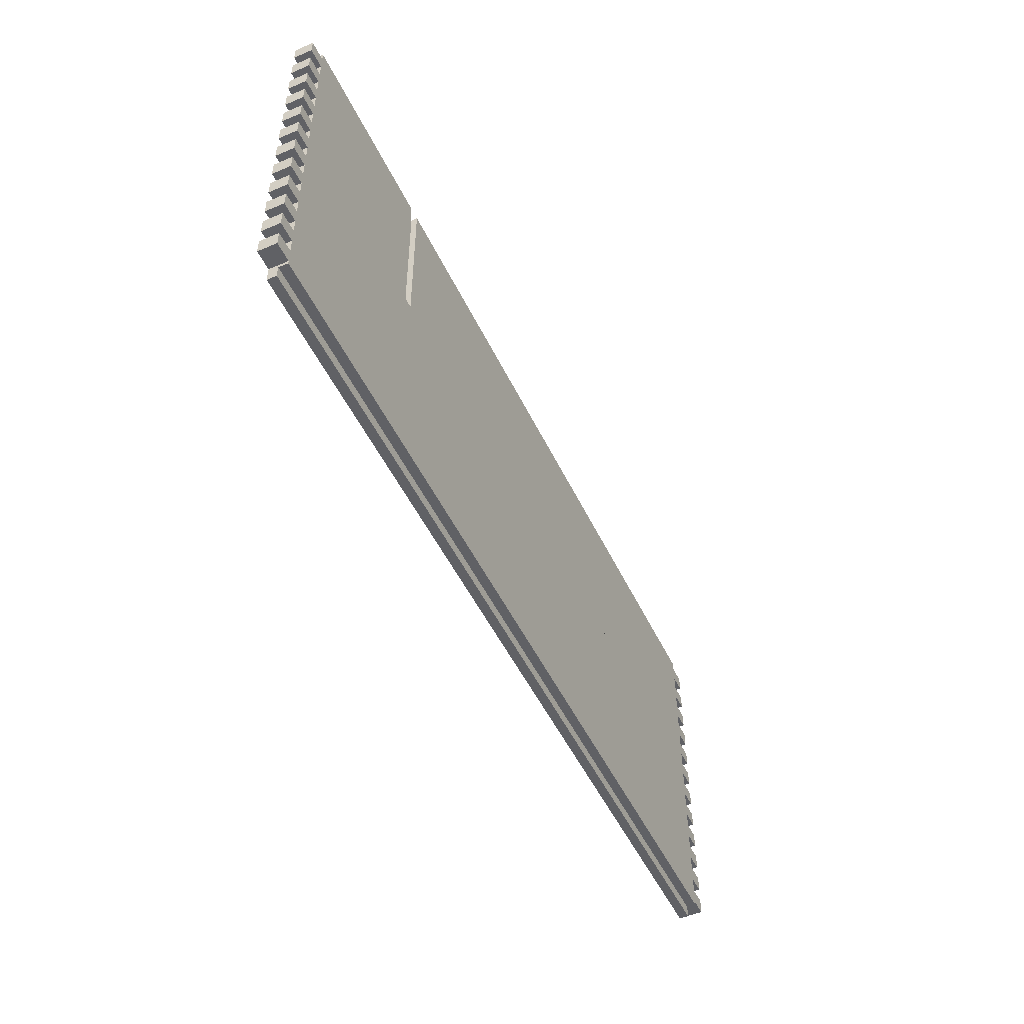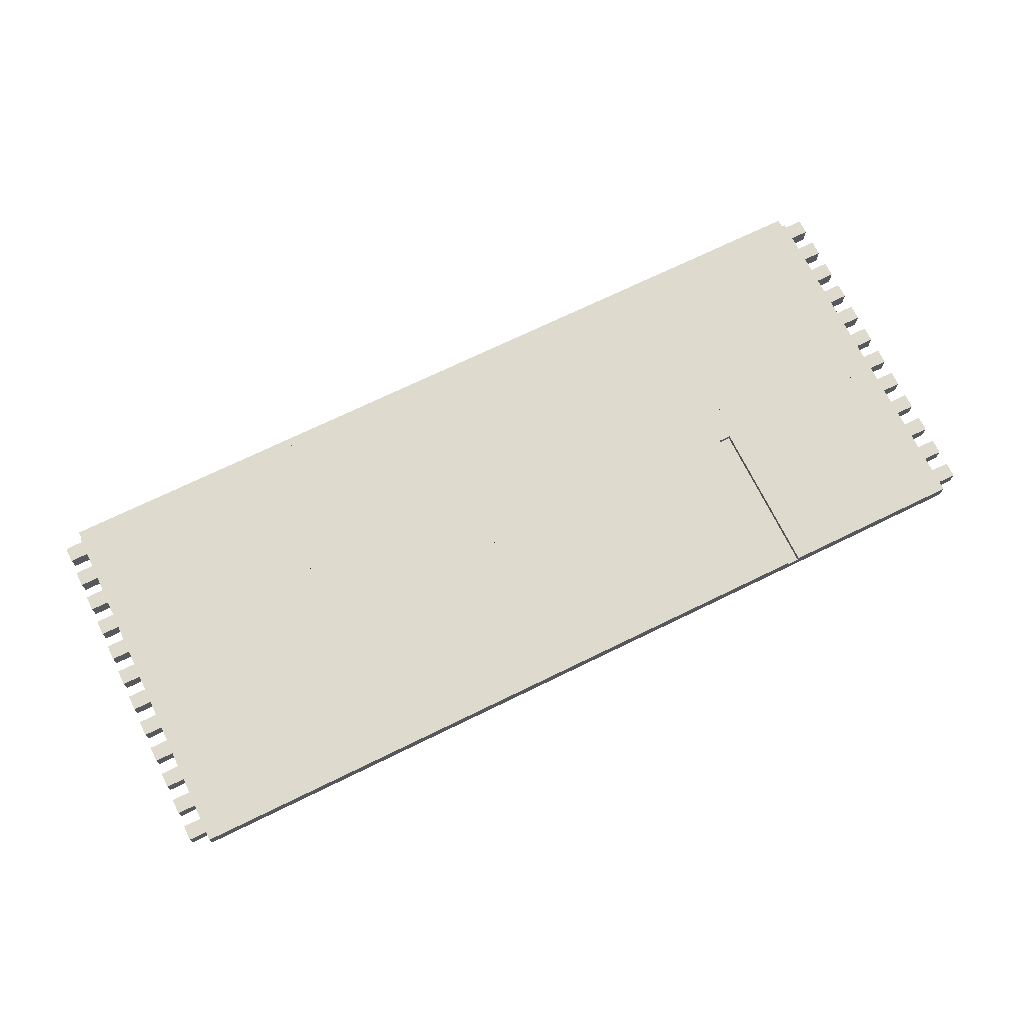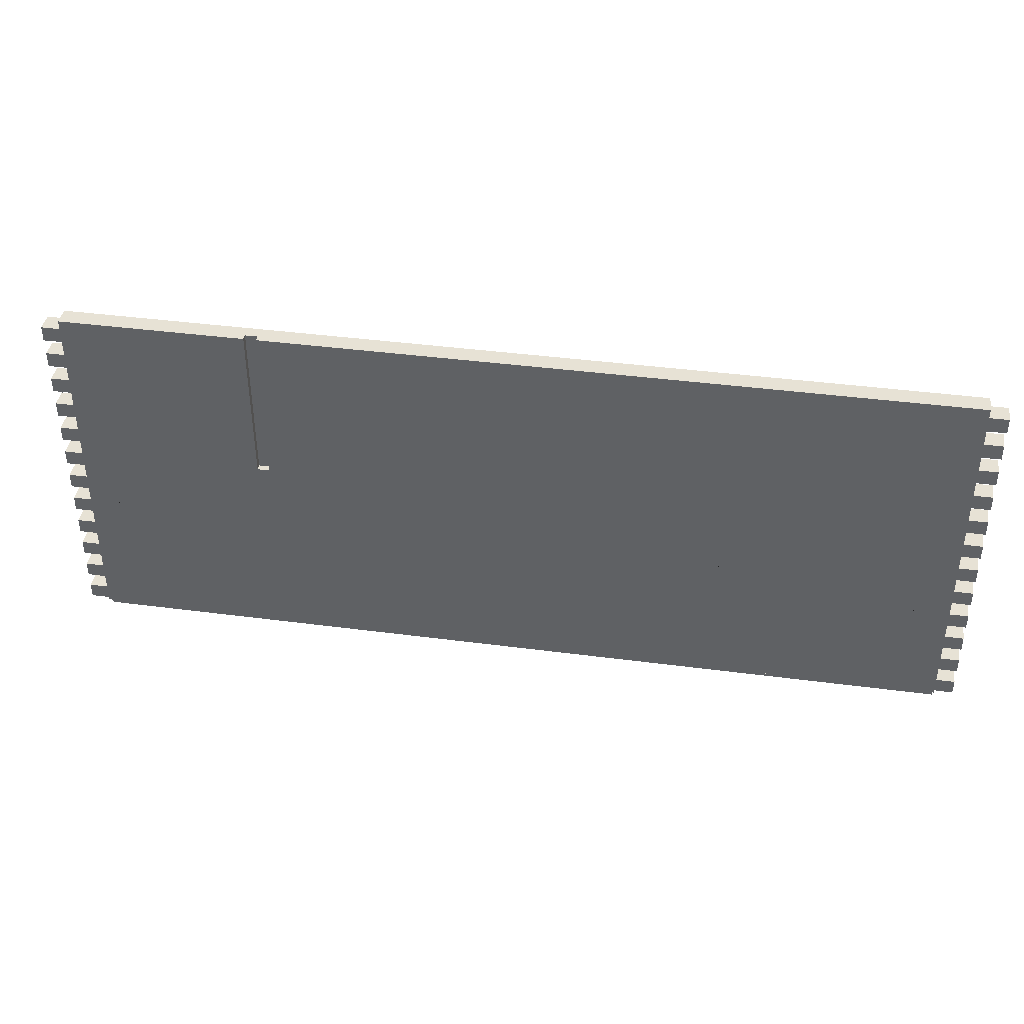
<metadata>
{"format":"obj","ext":"obj","renderer":"f3d","projection":"perspective","resolution":1024,"background":"white","views":[{"elev":-50.3,"azim":-65.0,"up":"+Y"},{"elev":71.1,"azim":154.0,"up":"+Z"},{"elev":40.3,"azim":9.2,"up":"+Y"}]}
</metadata>
<code>
o Carcase__Front_Back_1_1/Carcase__Front_Back_1/mesh15/mesh15-geometry#mesh15-geometry
v -0.7214 -0.2268 -0.318
v -0.7214 -0.2012 -0.3487
v -0.7214 -0.2268 -0.3487
v -0.7214 -0.2012 -0.318
v -0.6906 -0.2268 -0.3487
v 0.8151 -0.2012 -0.318
v -0.6906 -0.2012 -0.318
v 0.7844 -0.2268 -0.3487
v -0.6906 -0.2268 -0.318
v 0.7844 -0.2012 -0.318
v -0.6906 -0.2012 -0.3487
v 0.8151 -0.2268 -0.3487
v 0.7844 -0.2524 -0.3487
v -0.6906 -0.2524 -0.318
v 0.7844 -0.2268 -0.318
v 0.7844 -0.2012 -0.3487
v -0.6906 -0.1756 -0.3487
v 0.8151 -0.2012 -0.3487
v 0.7844 -0.1756 -0.318
v -0.6906 -0.2524 -0.3487
v 0.8151 -0.2268 -0.318
v -0.6906 -0.1756 -0.318
v 0.8151 -0.2524 -0.3487
v 0.7844 -0.2524 -0.318
v -0.7214 -0.2524 -0.3487
v 0.7844 -0.1756 -0.3487
v -0.7214 -0.1756 -0.318
v 0.8151 -0.1499 -0.318
v 0.8151 -0.2524 -0.318
v -0.7214 -0.2524 -0.318
v 0.8151 -0.1756 -0.3487
v -0.7214 -0.1756 -0.3487
v -0.7214 -0.1499 -0.3487
v 0.8151 -0.1756 -0.318
v 0.8151 -0.278 -0.3487
v -0.7214 -0.278 -0.318
v -0.7214 -0.1499 -0.318
v 0.7844 -0.278 -0.3487
v 0.8151 -0.278 -0.318
v -0.7214 -0.278 -0.3487
v 0.8151 -0.1499 -0.3487
v 0.7844 -0.1499 -0.318
v -0.6906 -0.278 -0.3487
v 0.7844 -0.278 -0.318
v -0.6906 -0.278 -0.318
v -0.6906 -0.1499 -0.3487
v -0.6906 -0.1499 -0.318
v 0.7844 -0.1499 -0.3487
v 0.7844 -0.3039 -0.3487
v 0.7844 -0.2834 -0.3334
v 0.7844 -0.1243 -0.318
v -0.6906 -0.3039 -0.3487
v 0.7844 -0.2834 -0.318
v -0.6906 -0.2834 -0.318
v -0.6906 -0.2834 -0.3334
v -0.6906 -0.1243 -0.3487
v 0.7844 -0.1243 -0.3487
v -0.6906 -0.1243 -0.318
v -0.6906 -0.3039 -0.3334
v 0.7844 -0.3039 -0.3334
v 0.8151 -0.1243 -0.3487
v 0.8151 -0.09873 -0.318
v -0.7214 -0.1243 -0.318
v -0.7214 -0.09873 -0.3487
v 0.8151 -0.1243 -0.318
v -0.7214 -0.1243 -0.3487
v 0.8151 -0.09873 -0.3487
v -0.7214 -0.09873 -0.318
v -0.6906 -0.09873 -0.3487
v 0.7844 -0.09873 -0.318
v 0.7844 -0.09873 -0.3487
v -0.6906 -0.09873 -0.318
v -0.6906 -0.07312 -0.3487
v 0.7844 -0.07312 -0.318
v -0.6906 -0.07312 -0.318
v 0.7844 -0.07312 -0.3487
v -0.7214 -0.07312 -0.318
v -0.7214 -0.04752 -0.3487
v 0.8151 -0.07312 -0.3487
v 0.8151 -0.04752 -0.318
v -0.7214 -0.07312 -0.3487
v 0.8151 -0.07312 -0.318
v -0.7214 -0.04752 -0.318
v 0.8151 -0.04752 -0.3487
v 0.7844 -0.04752 -0.318
v -0.6906 -0.04752 -0.3487
v -0.6906 -0.04752 -0.318
v 0.7844 -0.04752 -0.3487
v 0.7844 -0.02191 -0.318
v -0.6906 -0.02191 -0.3487
v 0.7844 -0.02191 -0.3487
v -0.6906 -0.02191 -0.318
v 0.8151 -0.02191 -0.3487
v 0.8151 0.003701 -0.318
v -0.7214 -0.02191 -0.318
v -0.7214 0.003701 -0.3487
v 0.8151 -0.02191 -0.318
v -0.7214 -0.02191 -0.3487
v 0.8151 0.003701 -0.3487
v -0.7214 0.003701 -0.318
v -0.6906 0.003701 -0.3487
v 0.7844 0.003701 -0.318
v 0.7844 0.003701 -0.3487
v -0.6906 0.003701 -0.318
v -0.6906 0.02931 -0.3487
v 0.7844 0.02931 -0.318
v -0.6906 0.02931 -0.318
v 0.7844 0.02931 -0.3487
v -0.7214 0.02931 -0.318
v -0.7214 0.05492 -0.3487
v 0.8151 0.02931 -0.3487
v 0.8151 0.05492 -0.318
v -0.7214 0.02931 -0.3487
v 0.8151 0.02931 -0.318
v -0.7214 0.05492 -0.318
v 0.8151 0.05492 -0.3487
v 0.7844 0.05492 -0.318
v -0.6906 0.05492 -0.3487
v -0.6906 0.05492 -0.318
v 0.7844 0.05492 -0.3487
v 0.7844 0.08053 -0.318
v -0.3629 0.05973 -0.318
v -0.6906 0.08053 -0.3487
v 0.7844 0.08053 -0.3487
v -0.3833 0.05973 -0.318
v -0.6906 0.08053 -0.318
v 0.8151 0.08053 -0.3487
v -0.3629 0.326 -0.318
v -0.3833 0.05973 -0.3282
v -0.7214 0.08053 -0.318
v -0.7214 0.1061 -0.3487
v 0.8151 0.08053 -0.318
v 0.7844 0.1061 -0.318
v -0.3629 0.326 -0.3282
v -0.3833 0.326 -0.318
v -0.3629 0.05973 -0.3282
v -0.7214 0.08053 -0.3487
v 0.8151 0.1061 -0.318
v 0.8151 0.1061 -0.3487
v 0.7844 0.1317 -0.318
v 0.7844 0.326 -0.318
v -0.3833 0.326 -0.3282
v -0.6906 0.1061 -0.318
v -0.6906 0.1061 -0.3487
v 0.7844 0.1061 -0.3487
v 0.7844 0.1573 -0.318
v 0.7844 0.311 -0.318
v -0.6906 0.326 -0.3487
v -0.7214 0.1061 -0.318
v -0.6906 0.1317 -0.318
v 0.7844 0.1317 -0.3487
v 0.8151 0.1573 -0.318
v 0.7844 0.183 -0.318
v 0.7844 0.2854 -0.318
v 0.7844 0.311 -0.3487
v 0.7844 0.326 -0.3487
v -0.6906 0.326 -0.318
v -0.7214 0.1317 -0.318
v -0.6906 0.1317 -0.3487
v 0.8151 0.1317 -0.3487
v 0.8151 0.1317 -0.318
v 0.7844 0.1573 -0.3487
v 0.7844 0.2086 -0.318
v 0.7844 0.2598 -0.318
v 0.8151 0.311 -0.318
v -0.6906 0.311 -0.318
v -0.6906 0.1573 -0.318
v -0.7214 0.1573 -0.3487
v 0.8151 0.1573 -0.3487
v 0.7844 0.183 -0.3487
v 0.8151 0.2086 -0.318
v 0.7844 0.2342 -0.318
v 0.7844 0.2598 -0.3487
v 0.8151 0.2854 -0.318
v 0.8151 0.311 -0.3487
v -0.6906 0.311 -0.3487
v -0.7214 0.2854 -0.318
v -0.6906 0.183 -0.318
v -0.7214 0.1573 -0.318
v -0.7214 0.1317 -0.3487
v -0.6906 0.1573 -0.3487
v -0.6906 0.183 -0.3487
v 0.8151 0.183 -0.3487
v 0.8151 0.183 -0.318
v 0.7844 0.2086 -0.3487
v 0.8151 0.2598 -0.318
v 0.7844 0.2854 -0.3487
v 0.8151 0.2854 -0.3487
v -0.7214 0.311 -0.3487
v -0.6906 0.2854 -0.318
v -0.7214 0.311 -0.318
v -0.7214 0.183 -0.318
v -0.7214 0.2086 -0.3487
v 0.8151 0.2086 -0.3487
v 0.7844 0.2342 -0.3487
v 0.8151 0.2342 -0.318
v -0.6906 0.2854 -0.3487
v 0.8151 0.2598 -0.3487
v -0.6906 0.2598 -0.318
v -0.6906 0.2086 -0.318
v -0.7214 0.183 -0.3487
v -0.6906 0.2086 -0.3487
v -0.6906 0.2342 -0.3487
v 0.8151 0.2342 -0.3487
v -0.6906 0.2598 -0.3487
v -0.7214 0.2342 -0.318
v -0.7214 0.2854 -0.3487
v -0.6906 0.2342 -0.318
v -0.7214 0.2086 -0.318
v -0.7214 0.2598 -0.3487
v -0.7214 0.2598 -0.318
v -0.7214 0.2342 -0.3487
f 1 2 3
f 2 1 4
f 3 2 1
f 4 1 2
f 2 5 3
f 3 5 2
f 5 1 3
f 3 1 5
f 1 6 4
f 4 6 1
f 7 2 4
f 4 2 7
f 5 2 8
f 8 2 5
f 1 5 9
f 9 5 1
f 9 6 1
f 1 6 9
f 4 6 10
f 10 6 4
f 2 7 11
f 11 7 2
f 4 10 7
f 7 10 4
f 8 2 12
f 12 2 8
f 13 5 8
f 8 5 13
f 5 14 9
f 9 14 5
f 15 6 9
f 9 6 15
f 6 16 10
f 10 16 6
f 7 17 11
f 11 17 7
f 18 2 11
f 11 2 18
f 19 7 10
f 10 7 19
f 12 2 18
f 18 2 12
f 12 15 8
f 8 15 12
f 5 13 20
f 20 13 5
f 15 13 8
f 8 13 15
f 14 5 20
f 20 5 14
f 14 15 9
f 9 15 14
f 6 15 21
f 21 15 6
f 16 6 18
f 18 6 16
f 16 19 10
f 10 19 16
f 17 7 22
f 22 7 17
f 17 16 11
f 11 16 17
f 18 11 16
f 16 11 18
f 7 19 22
f 22 19 7
f 6 12 18
f 18 12 6
f 15 12 21
f 21 12 15
f 23 20 13
f 13 20 23
f 13 15 24
f 24 15 13
f 25 14 20
f 20 14 25
f 15 14 24
f 24 14 15
f 12 6 21
f 21 6 12
f 19 16 26
f 26 16 19
f 27 17 22
f 22 17 27
f 16 17 26
f 26 17 16
f 19 28 22
f 22 28 19
f 23 25 20
f 20 25 23
f 13 29 23
f 23 29 13
f 29 13 24
f 24 13 29
f 14 25 30
f 30 25 14
f 30 24 14
f 14 24 30
f 31 19 26
f 26 19 31
f 17 27 32
f 32 27 17
f 22 28 27
f 27 28 22
f 17 33 26
f 26 33 17
f 28 19 34
f 34 19 28
f 35 25 23
f 23 25 35
f 29 35 23
f 23 35 29
f 30 29 24
f 24 29 30
f 25 36 30
f 30 36 25
f 19 31 34
f 34 31 19
f 26 33 31
f 31 33 26
f 27 33 32
f 32 33 27
f 33 17 32
f 32 17 33
f 27 28 37
f 37 28 27
f 31 28 34
f 34 28 31
f 38 25 35
f 35 25 38
f 35 29 39
f 39 29 35
f 36 29 30
f 30 29 36
f 36 25 40
f 40 25 36
f 31 33 41
f 41 33 31
f 33 27 37
f 37 27 33
f 37 28 42
f 42 28 37
f 28 31 41
f 41 31 28
f 43 25 38
f 38 25 43
f 35 44 38
f 38 44 35
f 29 44 39
f 39 44 29
f 44 35 39
f 39 35 44
f 45 29 36
f 36 29 45
f 25 43 40
f 40 43 25
f 43 36 40
f 40 36 43
f 41 33 46
f 46 33 41
f 47 33 37
f 37 33 47
f 28 48 42
f 42 48 28
f 37 42 47
f 47 42 37
f 48 28 41
f 41 28 48
f 49 43 38
f 38 43 49
f 50 38 44
f 44 38 50
f 44 29 45
f 45 29 44
f 36 43 45
f 45 43 36
f 33 47 46
f 46 47 33
f 41 46 48
f 48 46 41
f 48 51 42
f 42 51 48
f 51 47 42
f 42 47 51
f 43 49 52
f 52 49 43
f 38 50 49
f 49 50 38
f 50 44 53
f 53 44 50
f 54 44 45
f 45 44 54
f 43 55 45
f 45 55 43
f 47 56 46
f 46 56 47
f 56 48 46
f 46 48 56
f 51 48 57
f 57 48 51
f 47 51 58
f 58 51 47
f 49 59 52
f 52 59 49
f 59 43 52
f 52 43 59
f 60 49 50
f 50 49 60
f 44 54 53
f 53 54 44
f 54 50 53
f 53 50 54
f 45 55 54
f 54 55 45
f 43 59 55
f 55 59 43
f 56 47 58
f 58 47 56
f 48 56 57
f 57 56 48
f 61 51 57
f 57 51 61
f 51 62 58
f 58 62 51
f 59 49 60
f 60 49 59
f 50 59 60
f 60 59 50
f 50 54 55
f 55 54 50
f 59 50 55
f 55 50 59
f 63 56 58
f 58 56 63
f 56 64 57
f 57 64 56
f 51 61 65
f 65 61 51
f 57 64 61
f 61 64 57
f 62 51 65
f 65 51 62
f 58 62 63
f 63 62 58
f 56 63 66
f 66 63 56
f 64 56 66
f 66 56 64
f 61 62 65
f 65 62 61
f 61 64 67
f 67 64 61
f 63 62 68
f 68 62 63
f 63 64 66
f 66 64 63
f 62 61 67
f 67 61 62
f 67 64 69
f 69 64 67
f 68 62 70
f 70 62 68
f 64 63 68
f 68 63 64
f 71 62 67
f 67 62 71
f 64 72 69
f 69 72 64
f 67 69 71
f 71 69 67
f 62 71 70
f 70 71 62
f 68 70 72
f 72 70 68
f 72 64 68
f 68 64 72
f 72 73 69
f 69 73 72
f 73 71 69
f 69 71 73
f 71 74 70
f 70 74 71
f 74 72 70
f 70 72 74
f 73 72 75
f 75 72 73
f 71 73 76
f 76 73 71
f 74 71 76
f 76 71 74
f 72 74 75
f 75 74 72
f 77 73 75
f 75 73 77
f 73 78 76
f 76 78 73
f 79 74 76
f 76 74 79
f 74 80 75
f 75 80 74
f 73 77 81
f 81 77 73
f 75 80 77
f 77 80 75
f 78 73 81
f 81 73 78
f 76 78 79
f 79 78 76
f 74 79 82
f 82 79 74
f 80 74 82
f 82 74 80
f 77 78 81
f 81 78 77
f 77 80 83
f 83 80 77
f 79 78 84
f 84 78 79
f 79 80 82
f 82 80 79
f 78 77 83
f 83 77 78
f 83 80 85
f 85 80 83
f 84 78 86
f 86 78 84
f 80 79 84
f 84 79 80
f 87 78 83
f 83 78 87
f 80 88 85
f 85 88 80
f 83 85 87
f 87 85 83
f 78 87 86
f 86 87 78
f 84 86 88
f 88 86 84
f 88 80 84
f 84 80 88
f 88 89 85
f 85 89 88
f 89 87 85
f 85 87 89
f 87 90 86
f 86 90 87
f 90 88 86
f 86 88 90
f 89 88 91
f 91 88 89
f 87 89 92
f 92 89 87
f 90 87 92
f 92 87 90
f 88 90 91
f 91 90 88
f 93 89 91
f 91 89 93
f 89 94 92
f 92 94 89
f 95 90 92
f 92 90 95
f 90 96 91
f 91 96 90
f 89 93 97
f 97 93 89
f 91 96 93
f 93 96 91
f 94 89 97
f 97 89 94
f 92 94 95
f 95 94 92
f 90 95 98
f 98 95 90
f 96 90 98
f 98 90 96
f 93 94 97
f 97 94 93
f 93 96 99
f 99 96 93
f 95 94 100
f 100 94 95
f 95 96 98
f 98 96 95
f 94 93 99
f 99 93 94
f 99 96 101
f 101 96 99
f 100 94 102
f 102 94 100
f 96 95 100
f 100 95 96
f 103 94 99
f 99 94 103
f 96 104 101
f 101 104 96
f 99 101 103
f 103 101 99
f 94 103 102
f 102 103 94
f 100 102 104
f 104 102 100
f 104 96 100
f 100 96 104
f 104 105 101
f 101 105 104
f 105 103 101
f 101 103 105
f 103 106 102
f 102 106 103
f 106 104 102
f 102 104 106
f 105 104 107
f 107 104 105
f 103 105 108
f 108 105 103
f 106 103 108
f 108 103 106
f 104 106 107
f 107 106 104
f 109 105 107
f 107 105 109
f 105 110 108
f 108 110 105
f 111 106 108
f 108 106 111
f 106 112 107
f 107 112 106
f 105 109 113
f 113 109 105
f 107 112 109
f 109 112 107
f 110 105 113
f 113 105 110
f 108 110 111
f 111 110 108
f 106 111 114
f 114 111 106
f 112 106 114
f 114 106 112
f 109 110 113
f 113 110 109
f 109 112 115
f 115 112 109
f 111 110 116
f 116 110 111
f 111 112 114
f 114 112 111
f 110 109 115
f 115 109 110
f 115 112 117
f 117 112 115
f 116 110 118
f 118 110 116
f 112 111 116
f 116 111 112
f 119 110 115
f 115 110 119
f 112 120 117
f 117 120 112
f 115 117 119
f 119 117 115
f 110 119 118
f 118 119 110
f 116 118 120
f 120 118 116
f 120 112 116
f 116 112 120
f 120 121 117
f 117 121 120
f 117 122 119
f 119 122 117
f 119 123 118
f 118 123 119
f 123 120 118
f 118 120 123
f 121 120 124
f 124 120 121
f 122 117 121
f 121 117 122
f 125 119 122
f 122 119 125
f 123 119 126
f 126 119 123
f 120 123 124
f 124 123 120
f 127 121 124
f 124 121 127
f 122 121 128
f 128 121 122
f 119 125 126
f 126 125 119
f 122 129 125
f 125 129 122
f 130 123 126
f 126 123 130
f 123 131 124
f 124 131 123
f 121 127 132
f 132 127 121
f 124 131 127
f 127 131 124
f 128 121 133
f 133 121 128
f 134 122 128
f 128 122 134
f 126 125 135
f 135 125 126
f 129 122 136
f 136 122 129
f 129 135 125
f 125 135 129
f 123 130 137
f 137 130 123
f 126 135 130
f 130 135 126
f 131 123 137
f 137 123 131
f 127 138 132
f 132 138 127
f 138 121 132
f 132 121 138
f 127 131 139
f 139 131 127
f 133 121 138
f 138 121 133
f 128 133 140
f 140 133 128
f 122 134 136
f 136 134 122
f 128 141 134
f 134 141 128
f 134 129 136
f 136 129 134
f 135 129 142
f 142 129 135
f 130 131 137
f 137 131 130
f 130 135 143
f 143 135 130
f 138 127 139
f 139 127 138
f 139 131 144
f 144 131 139
f 138 145 133
f 133 145 138
f 145 140 133
f 133 140 145
f 128 140 146
f 146 140 128
f 128 147 141
f 141 147 128
f 141 148 134
f 134 148 141
f 129 134 142
f 142 134 129
f 142 148 135
f 135 148 142
f 131 130 149
f 149 130 131
f 143 135 150
f 150 135 143
f 149 130 143
f 143 130 149
f 145 138 139
f 139 138 145
f 131 143 144
f 144 143 131
f 139 144 145
f 145 144 139
f 140 145 151
f 151 145 140
f 146 140 152
f 152 140 146
f 128 146 153
f 153 146 128
f 128 154 147
f 147 154 128
f 155 141 147
f 147 141 155
f 148 141 156
f 156 141 148
f 134 148 142
f 142 148 134
f 135 148 157
f 157 148 135
f 143 131 149
f 149 131 143
f 150 135 158
f 158 135 150
f 159 143 150
f 150 143 159
f 143 159 144
f 144 159 143
f 159 145 144
f 144 145 159
f 145 159 151
f 151 159 145
f 160 140 151
f 151 140 160
f 152 140 161
f 161 140 152
f 152 162 146
f 146 162 152
f 162 153 146
f 146 153 162
f 128 153 163
f 163 153 128
f 128 164 154
f 154 164 128
f 147 154 165
f 165 154 147
f 141 155 156
f 156 155 141
f 165 155 147
f 147 155 165
f 155 148 156
f 156 148 155
f 148 166 157
f 157 166 148
f 166 135 157
f 157 135 166
f 158 135 167
f 167 135 158
f 158 159 150
f 150 159 158
f 159 168 151
f 151 168 159
f 140 160 161
f 161 160 140
f 151 168 160
f 160 168 151
f 160 152 161
f 161 152 160
f 162 152 169
f 169 152 162
f 153 162 170
f 170 162 153
f 163 153 171
f 171 153 163
f 128 163 172
f 172 163 128
f 128 172 164
f 164 172 128
f 173 154 164
f 164 154 173
f 165 154 174
f 174 154 165
f 155 165 175
f 175 165 155
f 148 155 176
f 176 155 148
f 166 148 176
f 176 148 166
f 177 135 166
f 166 135 177
f 167 135 178
f 178 135 167
f 179 158 167
f 167 158 179
f 159 158 180
f 180 158 159
f 168 159 180
f 180 159 168
f 160 168 169
f 169 168 160
f 152 160 169
f 169 160 152
f 169 181 162
f 162 181 169
f 162 182 170
f 170 182 162
f 183 153 170
f 170 153 183
f 171 153 184
f 184 153 171
f 171 185 163
f 163 185 171
f 185 172 163
f 163 172 185
f 164 172 186
f 186 172 164
f 154 173 187
f 187 173 154
f 186 173 164
f 164 173 186
f 154 188 174
f 174 188 154
f 188 165 174
f 174 165 188
f 165 188 175
f 175 188 165
f 175 176 155
f 155 176 175
f 189 166 176
f 176 166 189
f 190 135 177
f 177 135 190
f 191 177 166
f 166 177 191
f 178 135 192
f 192 135 178
f 182 167 178
f 178 167 182
f 168 158 179
f 179 158 168
f 167 168 179
f 179 168 167
f 158 168 180
f 180 168 158
f 169 168 181
f 181 168 169
f 182 162 181
f 181 162 182
f 182 193 170
f 170 193 182
f 153 183 184
f 184 183 153
f 170 193 183
f 183 193 170
f 183 171 184
f 184 171 183
f 185 171 194
f 194 171 185
f 172 185 195
f 195 185 172
f 186 172 196
f 196 172 186
f 173 197 187
f 187 197 173
f 188 154 187
f 187 154 188
f 173 186 198
f 198 186 173
f 188 189 175
f 175 189 188
f 175 189 176
f 176 189 175
f 166 189 191
f 191 189 166
f 199 135 190
f 190 135 199
f 177 197 190
f 190 197 177
f 189 177 191
f 191 177 189
f 192 135 200
f 200 135 192
f 192 182 178
f 178 182 192
f 167 182 181
f 181 182 167
f 168 167 181
f 181 167 168
f 193 182 201
f 201 182 193
f 183 193 194
f 194 193 183
f 171 183 194
f 194 183 171
f 194 202 185
f 185 202 194
f 185 203 195
f 195 203 185
f 204 172 195
f 195 172 204
f 172 204 196
f 196 204 172
f 204 186 196
f 196 186 204
f 197 173 205
f 205 173 197
f 197 189 187
f 187 189 197
f 187 189 188
f 188 189 187
f 186 204 198
f 198 204 186
f 198 205 173
f 173 205 198
f 206 135 199
f 199 135 206
f 197 199 190
f 190 199 197
f 197 177 207
f 207 177 197
f 177 189 207
f 207 189 177
f 200 135 208
f 208 135 200
f 209 192 200
f 200 192 209
f 182 192 201
f 201 192 182
f 192 193 201
f 201 193 192
f 194 193 202
f 202 193 194
f 203 185 202
f 202 185 203
f 203 210 195
f 195 210 203
f 195 210 204
f 204 210 195
f 199 197 205
f 205 197 199
f 189 197 207
f 207 197 189
f 204 210 198
f 198 210 204
f 198 210 205
f 205 210 198
f 208 135 206
f 206 135 208
f 211 206 199
f 199 206 211
f 203 200 208
f 208 200 203
f 193 192 209
f 209 192 193
f 200 193 209
f 209 193 200
f 193 200 202
f 202 200 193
f 200 203 202
f 202 203 200
f 210 203 212
f 212 203 210
f 210 199 205
f 205 199 210
f 206 203 208
f 208 203 206
f 210 206 211
f 211 206 210
f 199 210 211
f 211 210 199
f 203 206 212
f 212 206 203
f 206 210 212
f 212 210 206

</code>
